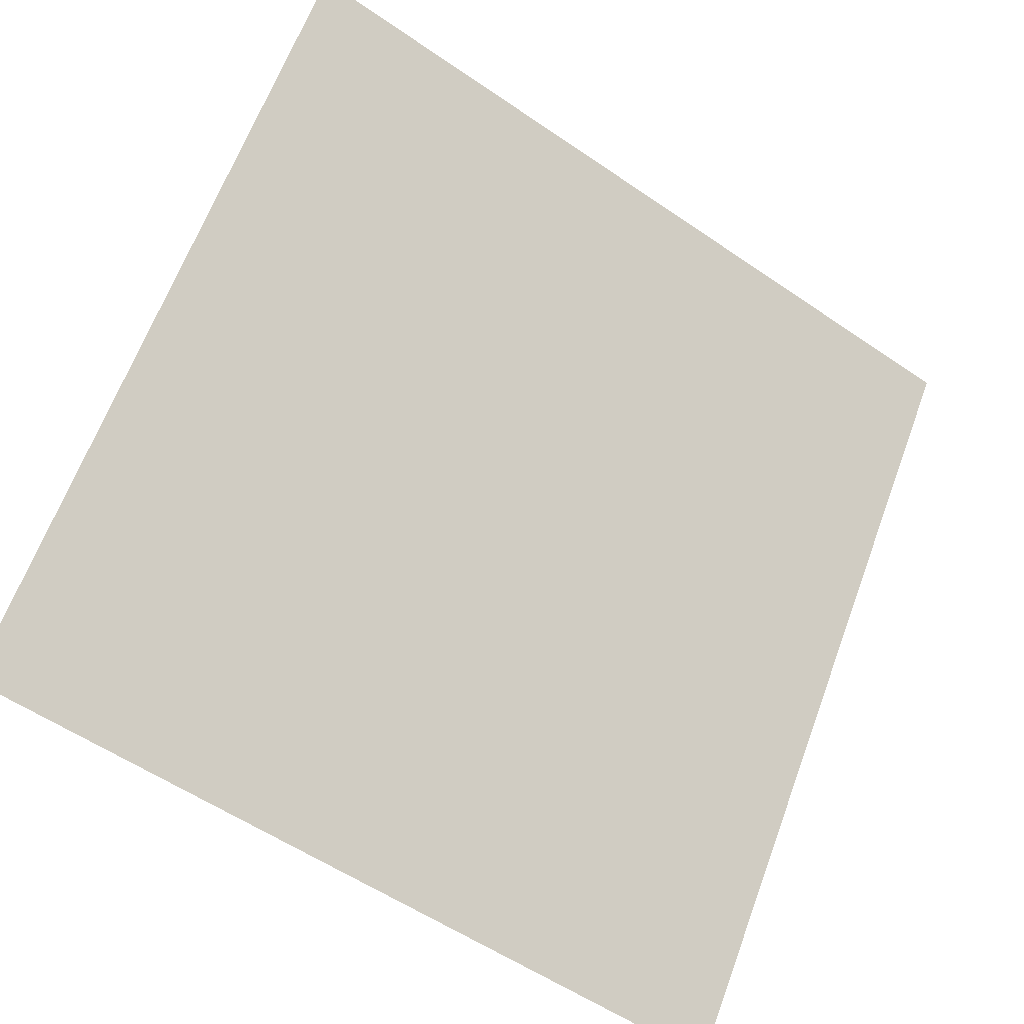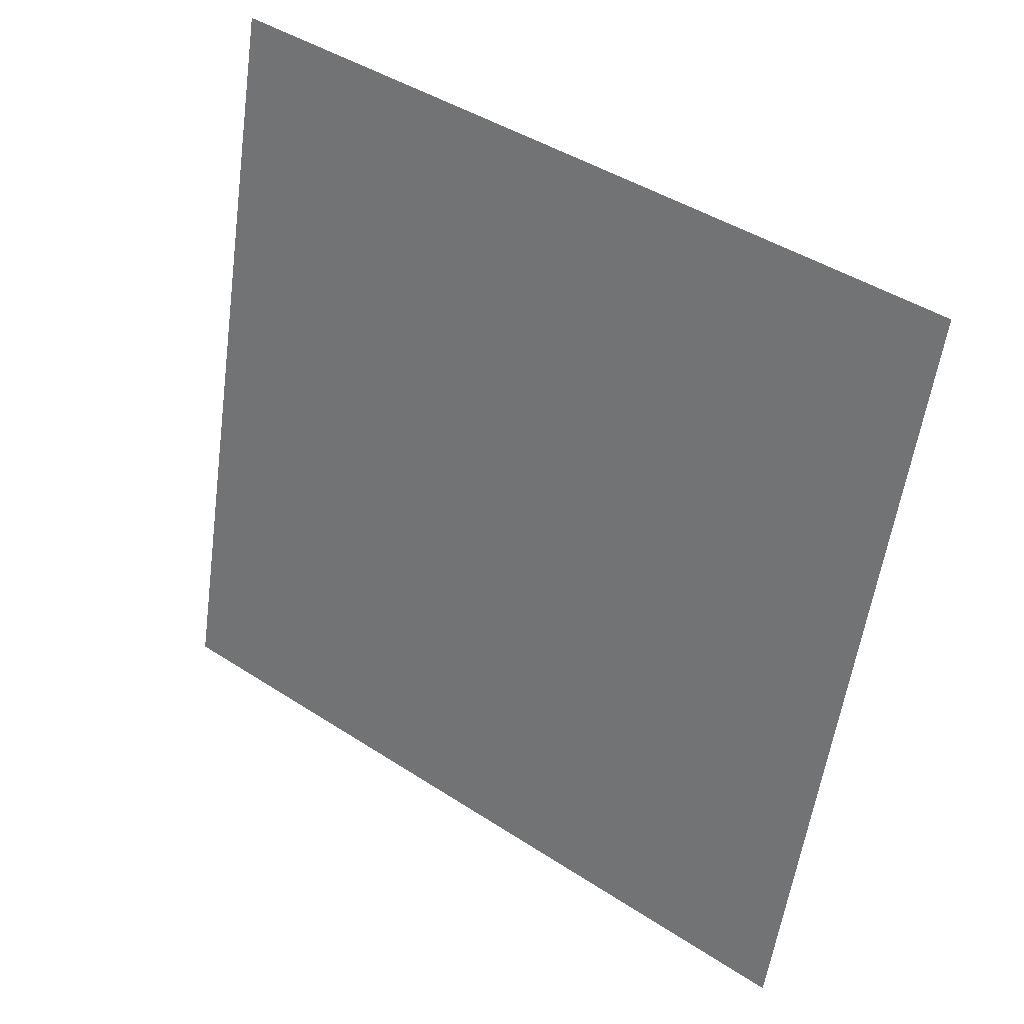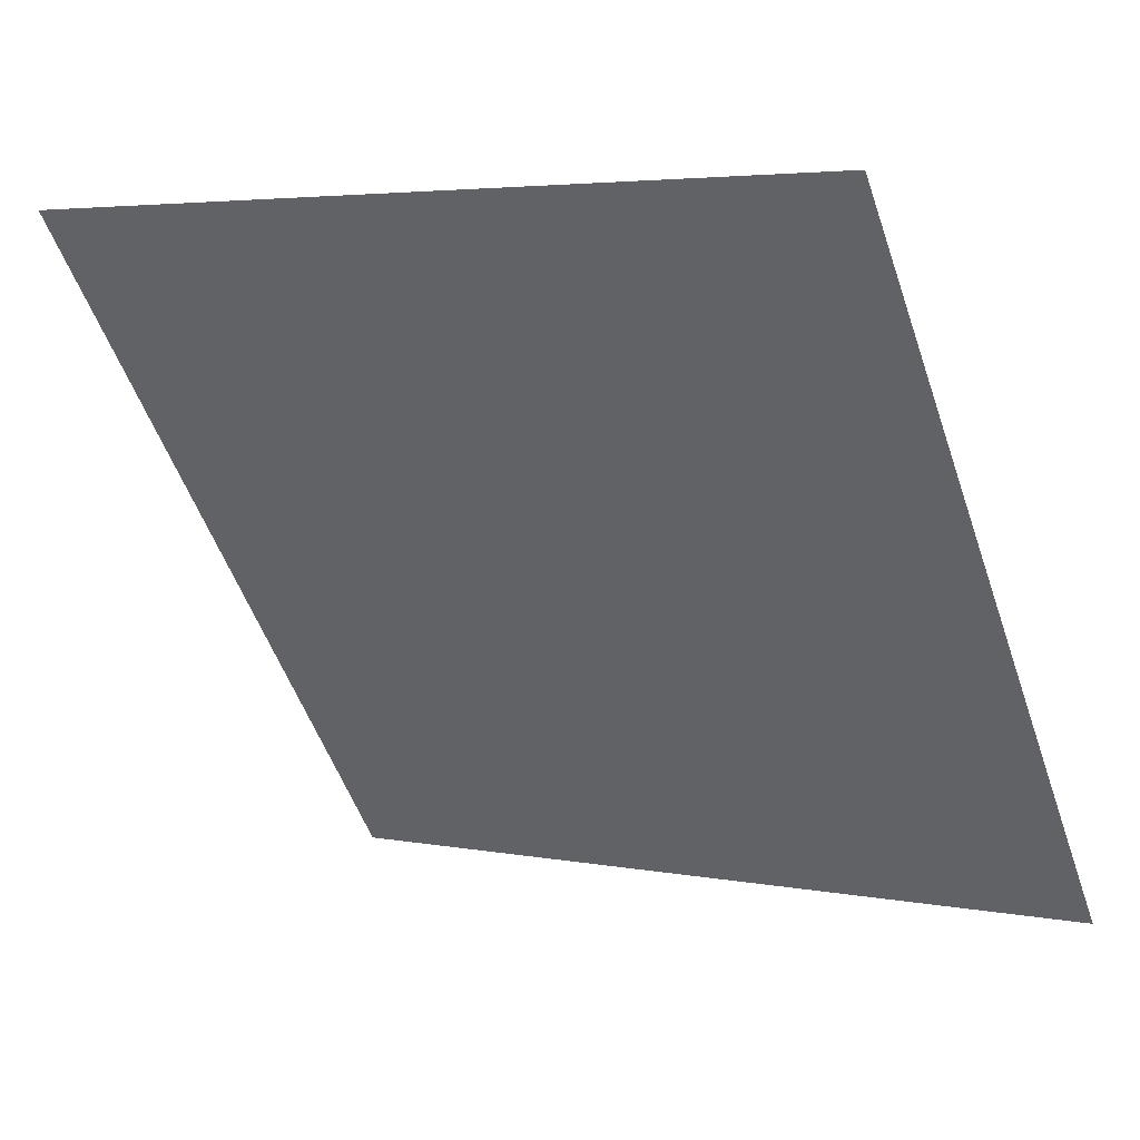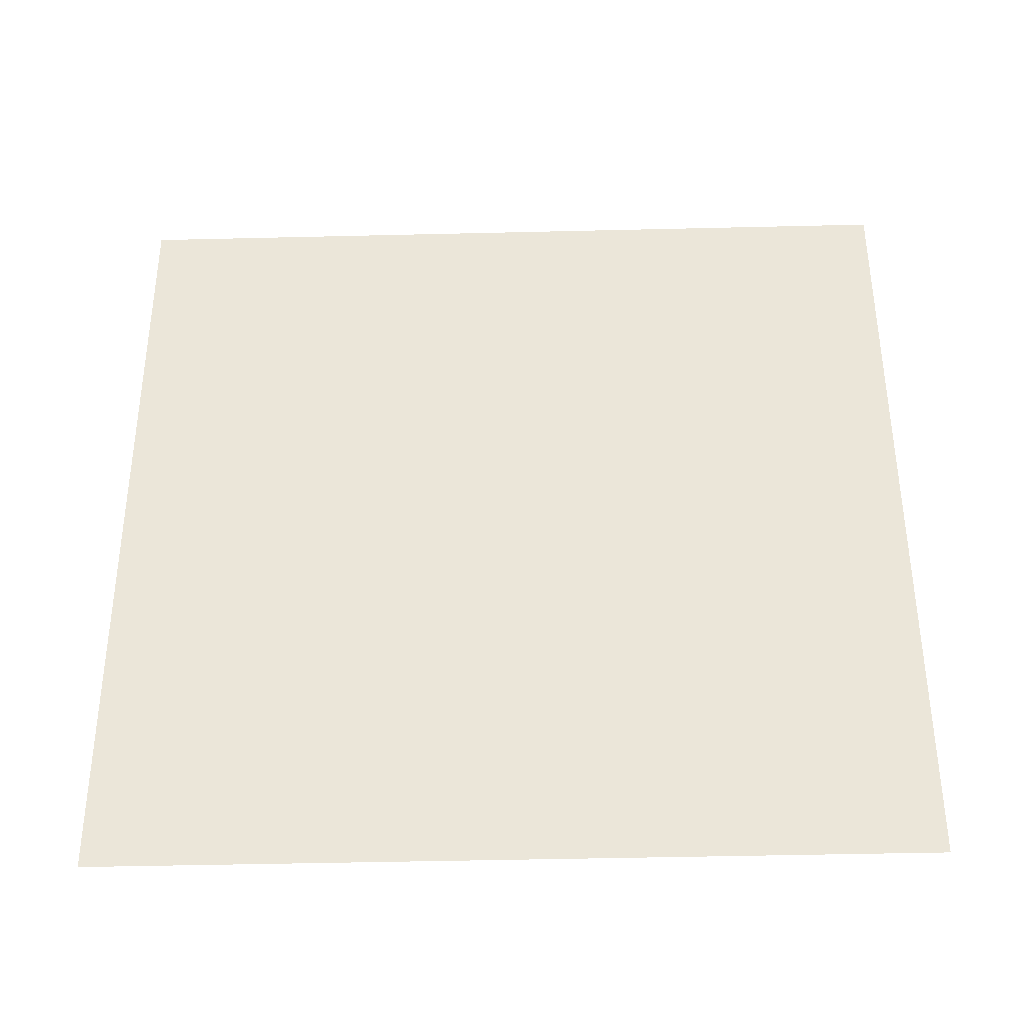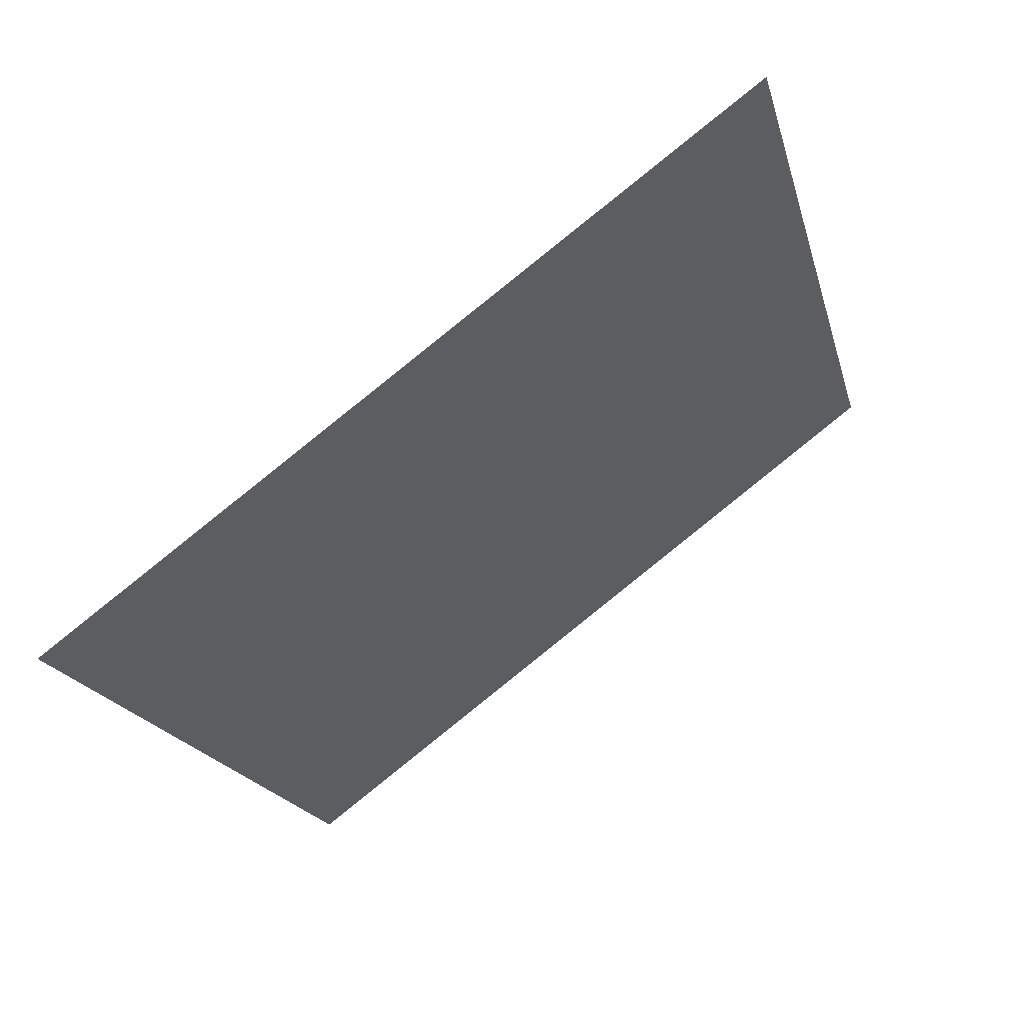
<metadata>
{"format":"obj","ext":"obj","renderer":"f3d","projection":"perspective","resolution":1024,"background":"white","views":[{"elev":-57.1,"azim":142.9,"up":"+Z"},{"elev":-57.9,"azim":82.7,"up":"+Y"},{"elev":5.3,"azim":-149.2,"up":"+Z"},{"elev":16.0,"azim":-178.8,"up":"+Y"},{"elev":-17.2,"azim":-75.9,"up":"+Y"}]}
</metadata>
<code>
v -0.1838 0.5662 0.2092
v -0.1903 0.5664 0.2092
v -0.1902 0.5703 0.2145
v -0.1836 0.5702 0.2144
f 4 3 2 1

</code>
